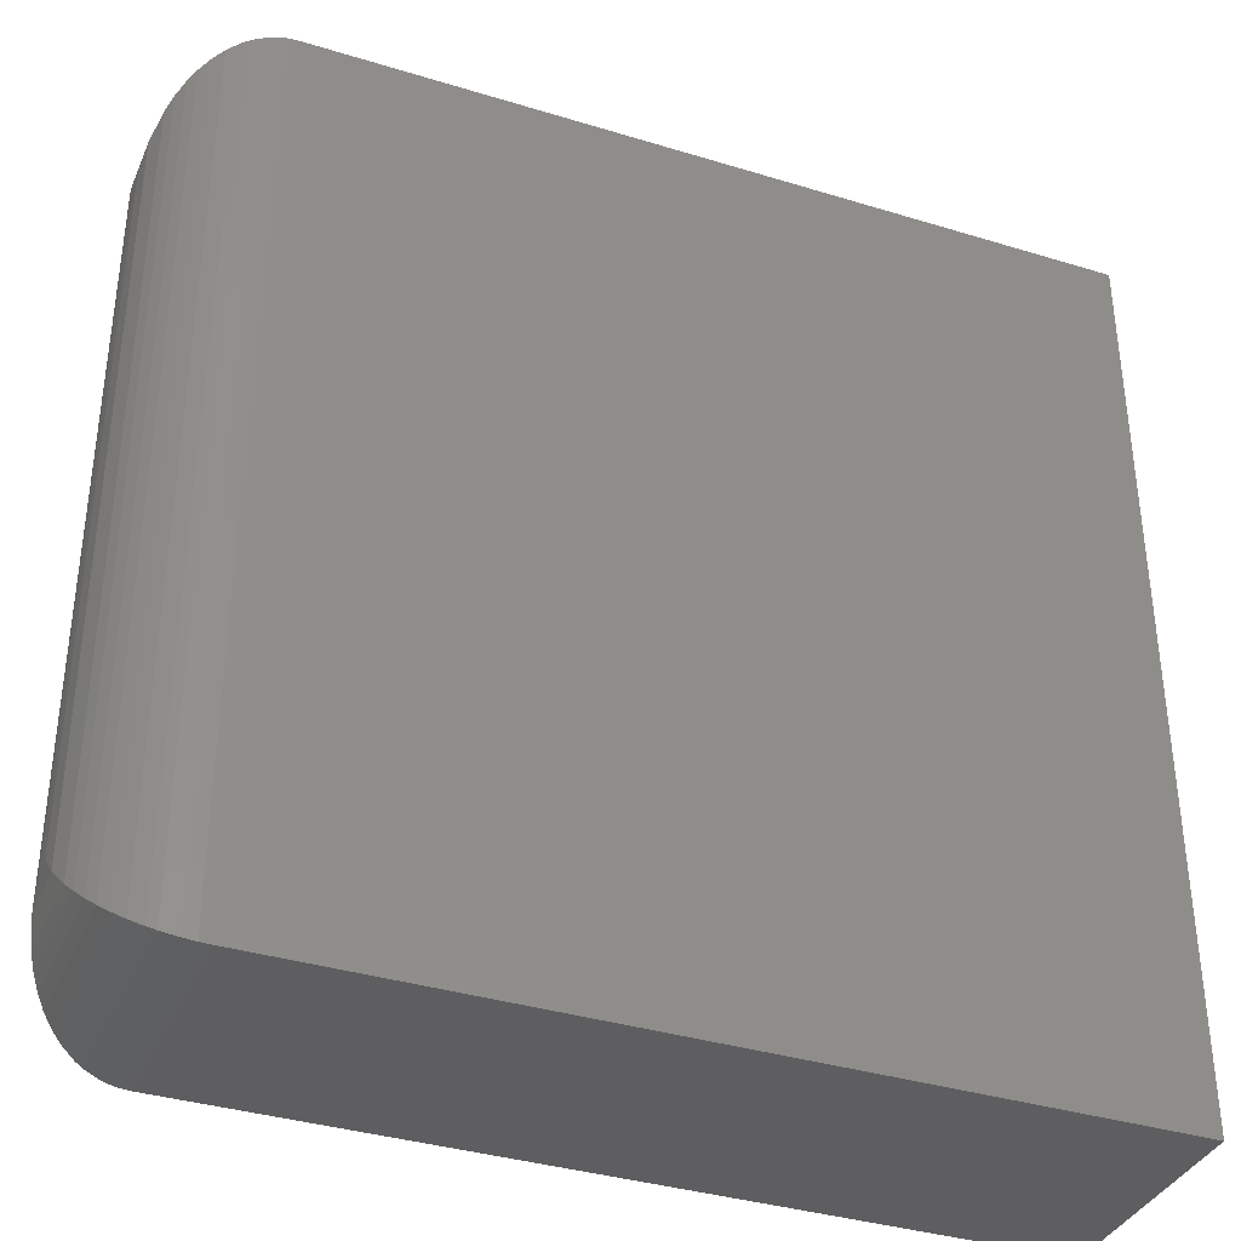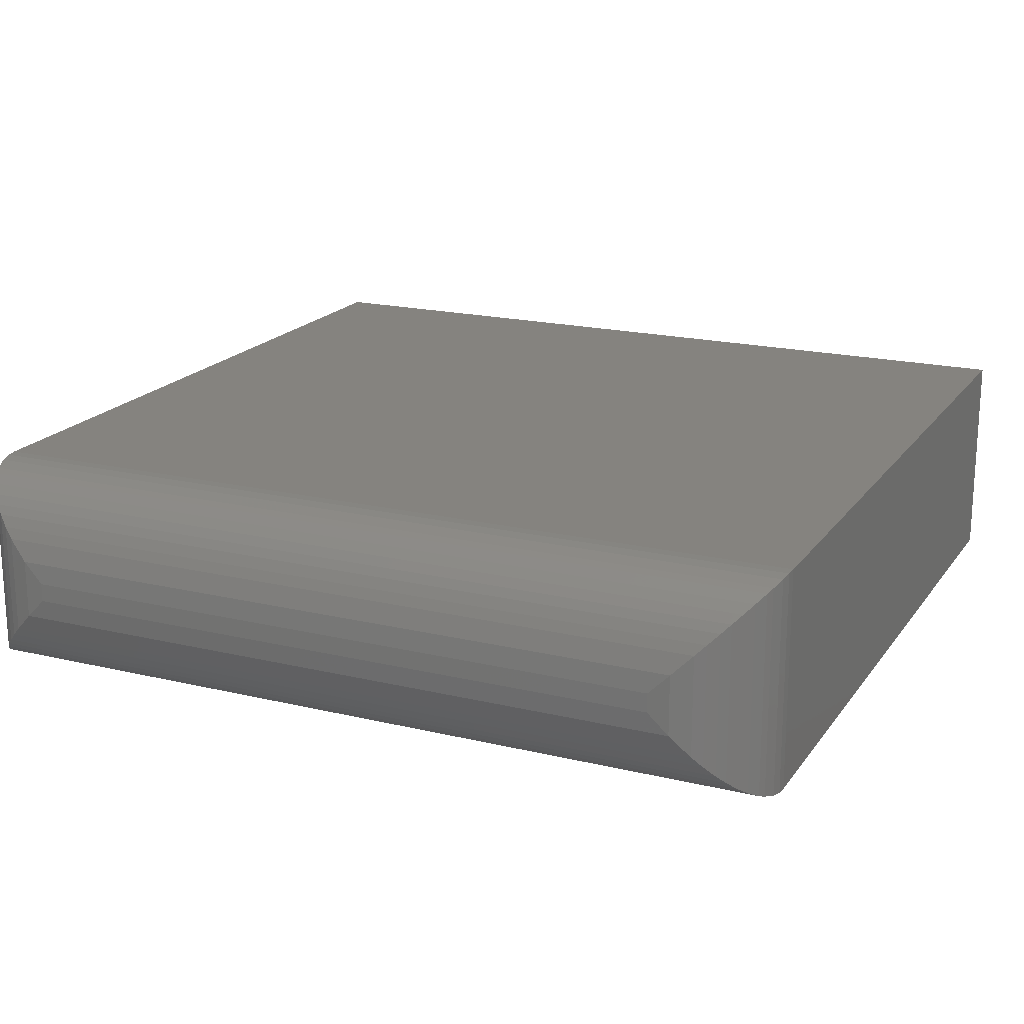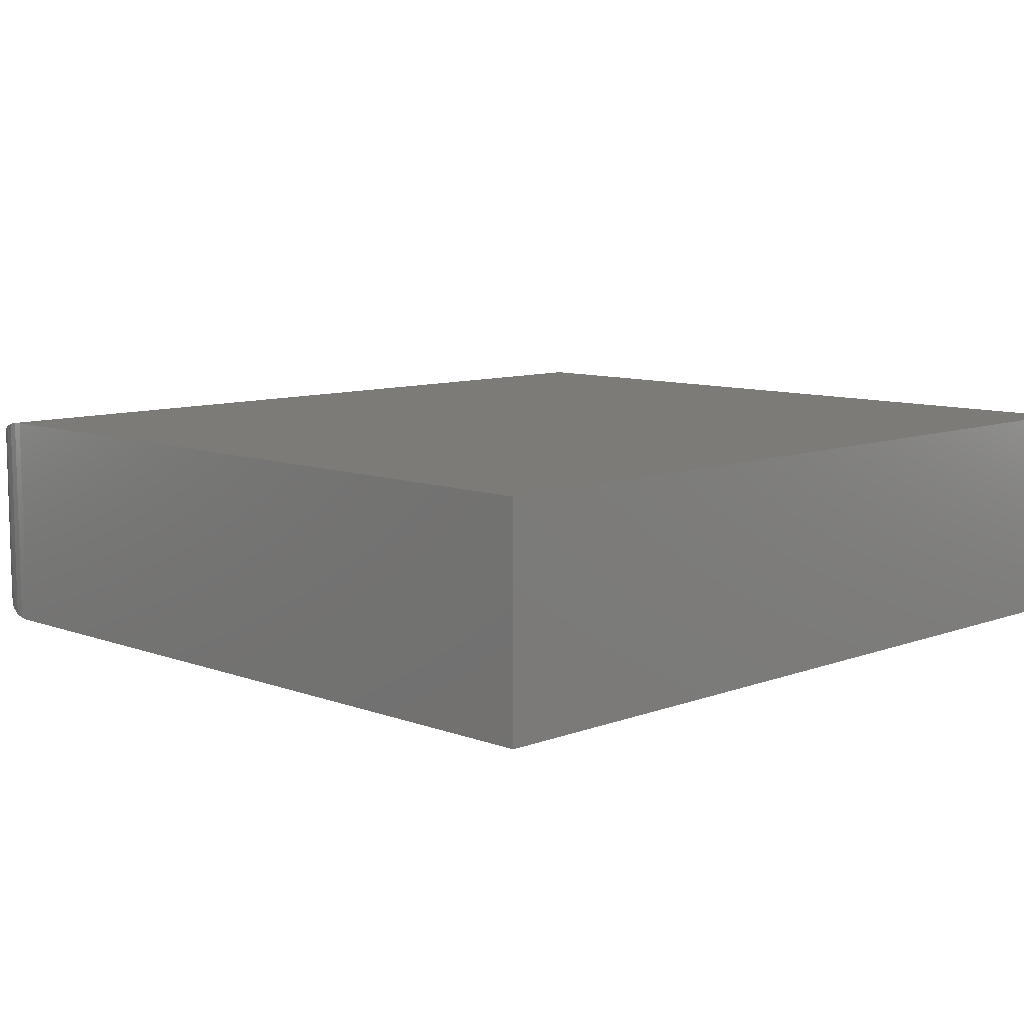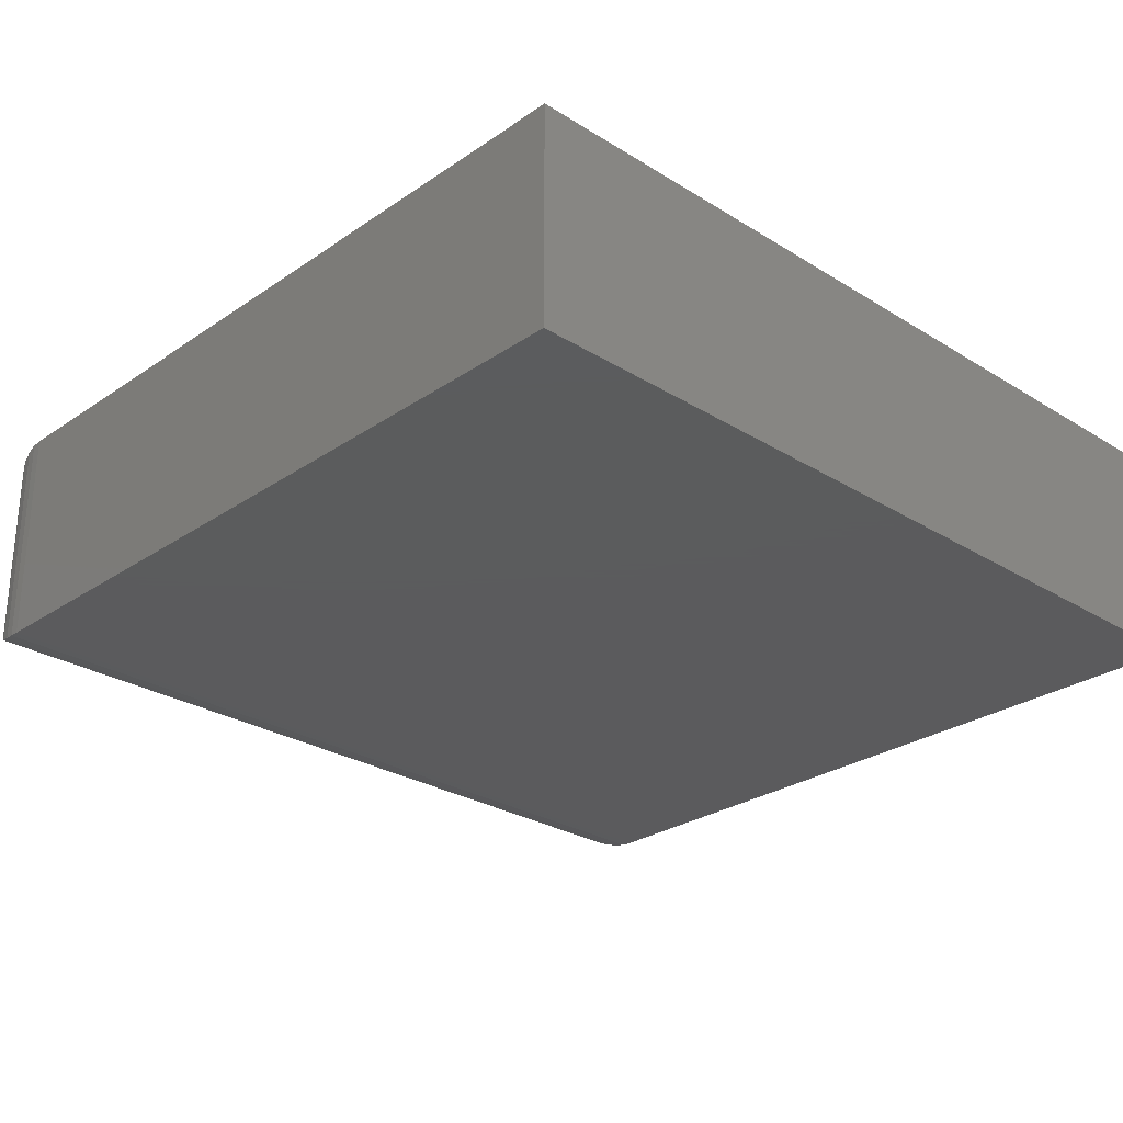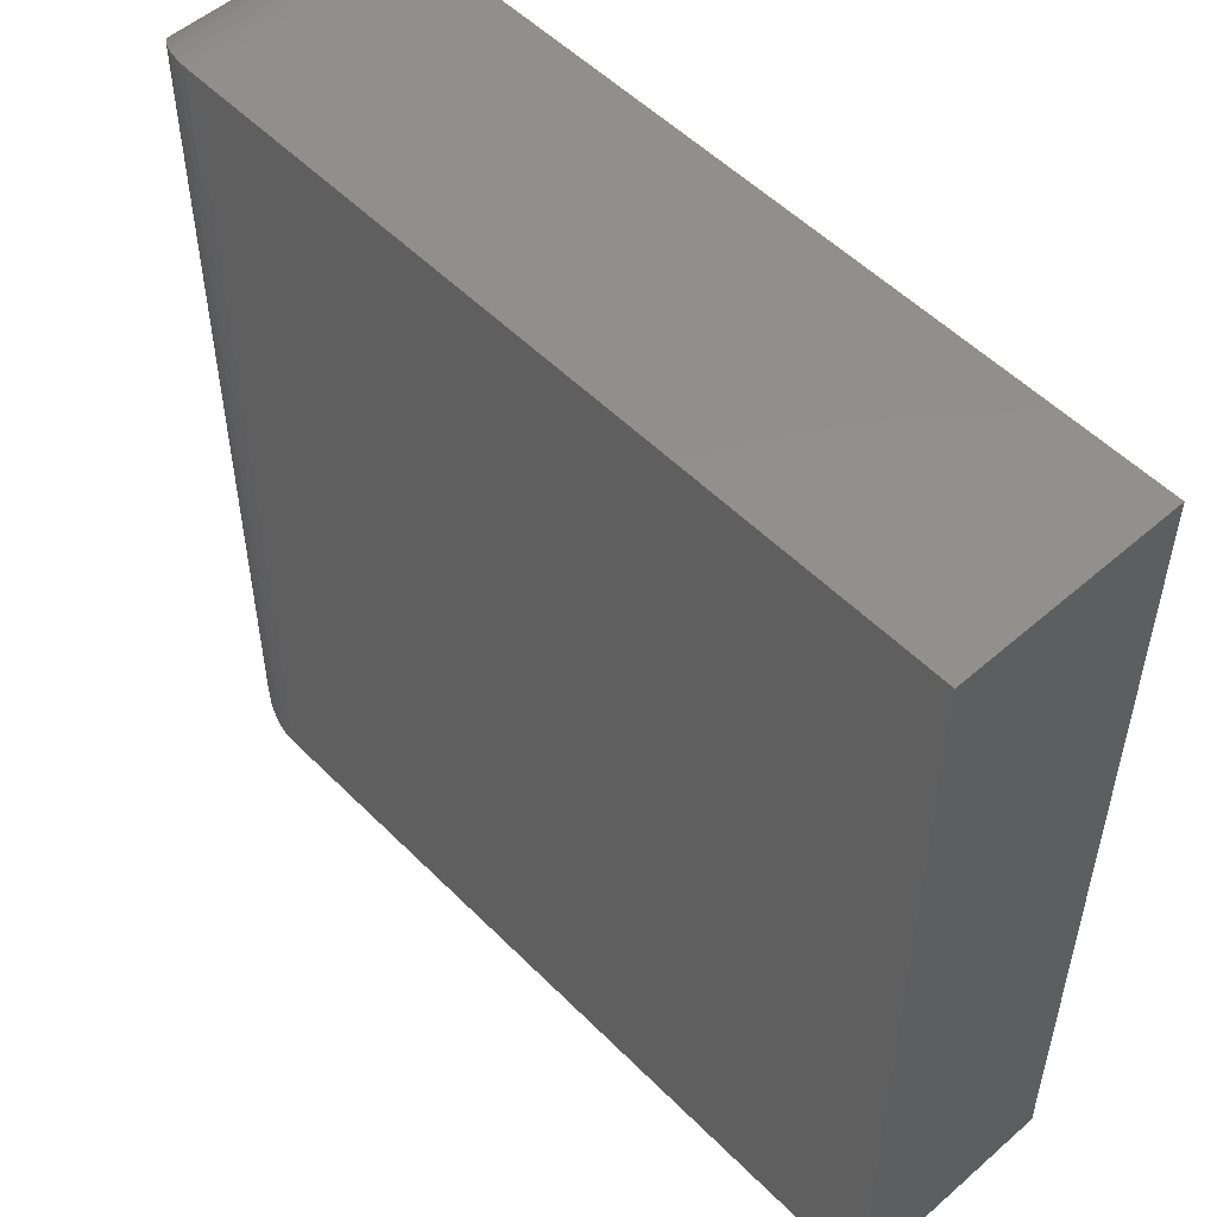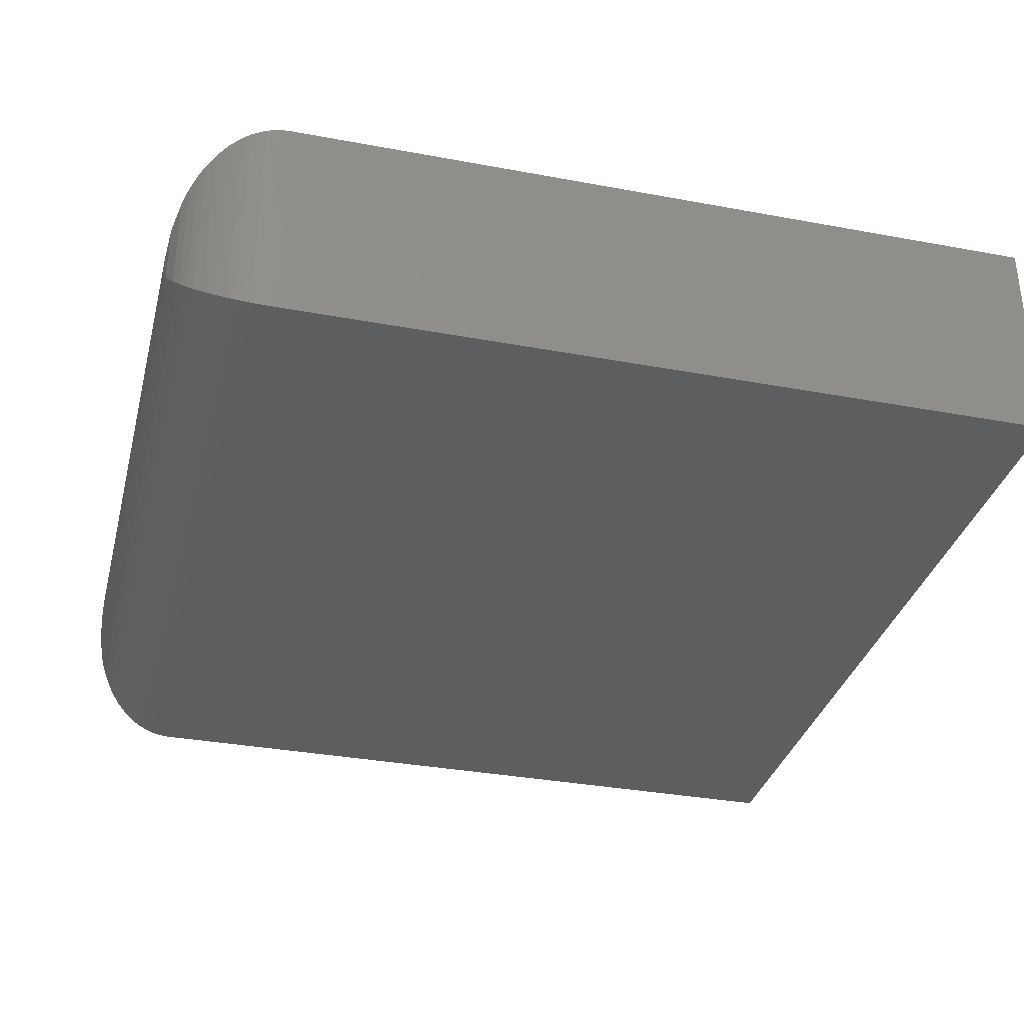
<metadata>
{"format":"stl","ext":"stl","renderer":"f3d","projection":"perspective","resolution":1024,"background":"white","views":[{"elev":-36.6,"azim":-21.7,"up":"+Y"},{"elev":18.9,"azim":-65.4,"up":"+Z"},{"elev":9.0,"azim":44.9,"up":"+Z"},{"elev":-27.3,"azim":46.3,"up":"+Z"},{"elev":52.8,"azim":46.9,"up":"+Y"},{"elev":-33.8,"azim":-14.2,"up":"+Z"}]}
</metadata>
<code>
# stl→obj: 120 verts, 236 faces
v 0.9062 0.9062 0.3047
v 0.9062 0.9062 -0.1562
v -0.6953 0.9062 0.3047
v -0.6953 0.9062 -0.1562
v 0.9062 -0.9062 0.3047
v 0.9062 -0.9062 -0.1562
v -0.6953 -0.9062 0.3047
v -0.6953 -0.9062 -0.1562
v -0.9062 -0.6953 0.05469
v -0.9019 0.7381 0.01187
v -0.9019 -0.7381 0.01187
v -0.9062 0.6953 0.05469
v -0.8886 0.7799 -0.02987
v -0.7172 0.9051 -0.1551
v -0.7172 -0.9051 -0.1551
v -0.7421 0.901 -0.151
v -0.7421 -0.901 -0.151
v -0.7714 0.892 -0.142
v -0.7714 -0.892 -0.142
v -0.7871 0.8853 -0.1352
v -0.7871 -0.8853 -0.1352
v -0.8123 0.8709 -0.1209
v -0.8123 -0.8709 -0.1209
v -0.8333 0.8548 -0.1048
v -0.8333 -0.8548 -0.1048
v -0.8502 0.8386 -0.08856
v -0.8502 -0.8386 -0.08856
v -0.864 0.822 -0.07202
v -0.864 -0.822 -0.07202
v -0.8779 0.8009 -0.05087
v -0.8779 -0.8009 -0.05087
v -0.8886 -0.7799 -0.02987
v -0.9062 -0.6953 0.09375
v -0.9019 -0.7381 0.1366
v -0.7172 -0.9051 0.3035
v -0.7421 -0.901 0.2994
v -0.7714 -0.892 0.2905
v -0.7871 -0.8852 0.2837
v -0.8123 -0.8709 0.2693
v -0.8333 -0.8548 0.2533
v -0.8502 -0.8386 0.237
v -0.864 -0.822 0.2205
v -0.8779 -0.8009 0.1993
v -0.8886 -0.7799 0.1783
v -0.9062 0.6953 0.09375
v -0.9019 0.7381 0.1366
v -0.8886 0.7799 0.1783
v -0.7172 0.9051 0.3035
v -0.7421 0.901 0.2994
v -0.7714 0.892 0.2905
v -0.7871 0.8853 0.2837
v -0.8123 0.8709 0.2693
v -0.8333 0.8548 0.2533
v -0.8502 0.8386 0.237
v -0.864 0.822 0.2205
v -0.8779 0.8009 0.1993
v -0.1797 0.1797 0.03125
v -0.1797 -0.1797 0.03125
v -0.1797 0.1797 0.1172
v -0.1797 -0.1797 0.1172
v 0.1484 0.1797 0.03125
v 0.1484 0.1797 0.1172
v 0.1484 -0.1797 0.03125
v 0.1484 -0.1797 0.1172
v -0.6953 0.7188 0.1172
v -0.6953 -0.7188 0.1172
v 0.7188 -0.7188 0.1172
v 0.7188 0.7188 0.1172
v -0.6953 -0.7188 0.03125
v 0.7188 -0.7188 0.03125
v 0.7188 0.7188 0.03125
v -0.6953 0.7188 0.03125
v -0.7181 -0.701 0.04905
v -0.7181 0.701 0.04905
v -0.7188 -0.6953 0.05469
v -0.7188 0.6953 0.05469
v -0.7083 0.7148 0.03517
v -0.7083 -0.7148 0.03517
v -0.7066 0.7159 0.03414
v -0.7106 -0.7131 0.03694
v -0.7106 0.7131 0.03694
v -0.7127 -0.711 0.03897
v -0.7127 0.711 0.03897
v -0.7145 -0.7087 0.04127
v -0.7145 0.7087 0.04127
v -0.716 -0.7062 0.04376
v -0.716 0.7062 0.04376
v -0.7066 -0.7159 0.03414
v -0.7048 -0.7167 0.03325
v -0.7048 0.7167 0.03325
v -0.7023 -0.7177 0.03231
v -0.7023 0.7177 0.03231
v -0.6997 -0.7183 0.03166
v -0.6997 0.7183 0.03166
v -0.697 -0.7187 0.03131
v -0.697 0.7187 0.03131
v -0.7181 -0.701 0.09939
v -0.7188 -0.6953 0.09375
v -0.7083 -0.7148 0.1133
v -0.7106 -0.7131 0.1115
v -0.7127 -0.711 0.1095
v -0.7145 -0.7087 0.1072
v -0.716 -0.7062 0.1047
v -0.7066 -0.7159 0.1143
v -0.7048 -0.7167 0.1152
v -0.7023 -0.7177 0.1161
v -0.6997 -0.7183 0.1168
v -0.697 -0.7187 0.1171
v -0.7181 0.701 0.09939
v -0.7188 0.6953 0.09375
v -0.716 0.7062 0.1047
v -0.7145 0.7087 0.1072
v -0.7127 0.711 0.1095
v -0.7106 0.7131 0.1115
v -0.7083 0.7148 0.1133
v -0.7066 0.7159 0.1143
v -0.7048 0.7167 0.1152
v -0.7023 0.7177 0.1161
v -0.6997 0.7183 0.1168
v -0.697 0.7187 0.1171
f 1 2 3
f 3 2 4
f 5 6 1
f 1 6 2
f 7 8 5
f 5 8 6
f 8 4 6
f 6 4 2
f 9 10 11
f 9 12 10
f 13 11 10
f 4 8 14
f 14 8 15
f 14 15 16
f 16 15 17
f 16 17 18
f 18 17 19
f 18 19 20
f 20 19 21
f 20 21 22
f 22 21 23
f 22 23 24
f 24 23 25
f 24 25 26
f 26 25 27
f 26 27 28
f 28 27 29
f 28 29 30
f 30 29 31
f 30 31 13
f 13 31 32
f 13 32 11
f 33 11 34
f 33 9 11
f 32 34 11
f 8 7 15
f 15 7 35
f 15 35 17
f 17 35 36
f 17 36 19
f 19 36 37
f 19 37 21
f 21 37 38
f 21 38 23
f 23 38 39
f 23 39 25
f 25 39 40
f 25 40 27
f 27 40 41
f 27 41 29
f 29 41 42
f 29 42 31
f 31 42 43
f 31 43 32
f 32 43 44
f 32 44 34
f 45 12 33
f 33 12 9
f 12 46 10
f 12 45 46
f 10 46 47
f 3 4 48
f 48 4 14
f 48 14 49
f 49 14 16
f 49 16 50
f 50 16 18
f 50 18 51
f 51 18 20
f 51 20 52
f 52 20 22
f 52 22 53
f 53 22 24
f 53 24 54
f 54 24 26
f 54 26 55
f 55 26 28
f 55 28 56
f 56 28 30
f 56 30 47
f 47 30 13
f 47 13 10
f 45 34 46
f 45 33 34
f 46 34 44
f 7 3 35
f 35 3 48
f 35 48 36
f 36 48 49
f 36 49 37
f 37 49 50
f 37 50 38
f 38 50 51
f 38 51 39
f 39 51 52
f 39 52 40
f 40 52 53
f 40 53 41
f 41 53 54
f 41 54 42
f 42 54 55
f 42 55 43
f 43 55 56
f 43 56 44
f 44 56 47
f 44 47 46
f 7 5 3
f 3 5 1
f 57 58 59
f 59 58 60
f 61 57 62
f 62 57 59
f 63 61 64
f 64 61 62
f 58 63 60
f 60 63 64
f 65 60 66
f 66 60 64
f 66 64 67
f 60 65 59
f 59 65 68
f 59 68 62
f 62 68 67
f 62 67 64
f 66 67 69
f 69 67 70
f 67 68 70
f 70 68 71
f 68 65 71
f 71 65 72
f 70 63 69
f 69 63 58
f 69 58 72
f 72 58 57
f 72 57 71
f 71 57 61
f 71 61 70
f 70 61 63
f 73 74 75
f 74 76 75
f 77 78 79
f 80 78 77
f 81 80 77
f 82 80 81
f 83 82 81
f 84 82 83
f 85 84 83
f 86 84 85
f 87 86 85
f 73 86 87
f 74 73 87
f 78 88 79
f 79 88 89
f 79 89 90
f 90 89 91
f 90 91 92
f 92 91 93
f 92 93 94
f 94 93 95
f 94 95 96
f 96 95 69
f 96 69 72
f 97 73 98
f 73 75 98
f 78 99 88
f 100 99 78
f 80 100 78
f 101 100 80
f 82 101 80
f 102 101 82
f 84 102 82
f 103 102 84
f 86 103 84
f 97 103 86
f 73 97 86
f 99 104 88
f 88 104 105
f 88 105 89
f 89 105 106
f 89 106 91
f 91 106 107
f 91 107 93
f 93 107 108
f 93 108 95
f 95 108 66
f 95 66 69
f 109 97 110
f 97 98 110
f 103 97 109
f 111 103 109
f 102 103 111
f 112 102 111
f 101 102 112
f 113 101 112
f 100 101 113
f 114 100 113
f 99 100 114
f 115 99 114
f 104 99 115
f 115 116 104
f 104 116 117
f 104 117 105
f 105 117 118
f 105 118 106
f 106 118 119
f 106 119 107
f 107 119 120
f 107 120 108
f 108 120 65
f 108 65 66
f 74 109 76
f 109 110 76
f 111 109 74
f 87 111 74
f 112 111 87
f 85 112 87
f 113 112 85
f 83 113 85
f 114 113 83
f 81 114 83
f 115 114 81
f 77 115 81
f 116 115 77
f 77 79 116
f 116 79 90
f 116 90 117
f 117 90 92
f 117 92 118
f 118 92 94
f 118 94 119
f 119 94 96
f 119 96 120
f 120 96 72
f 120 72 65
f 110 98 76
f 76 98 75

</code>
